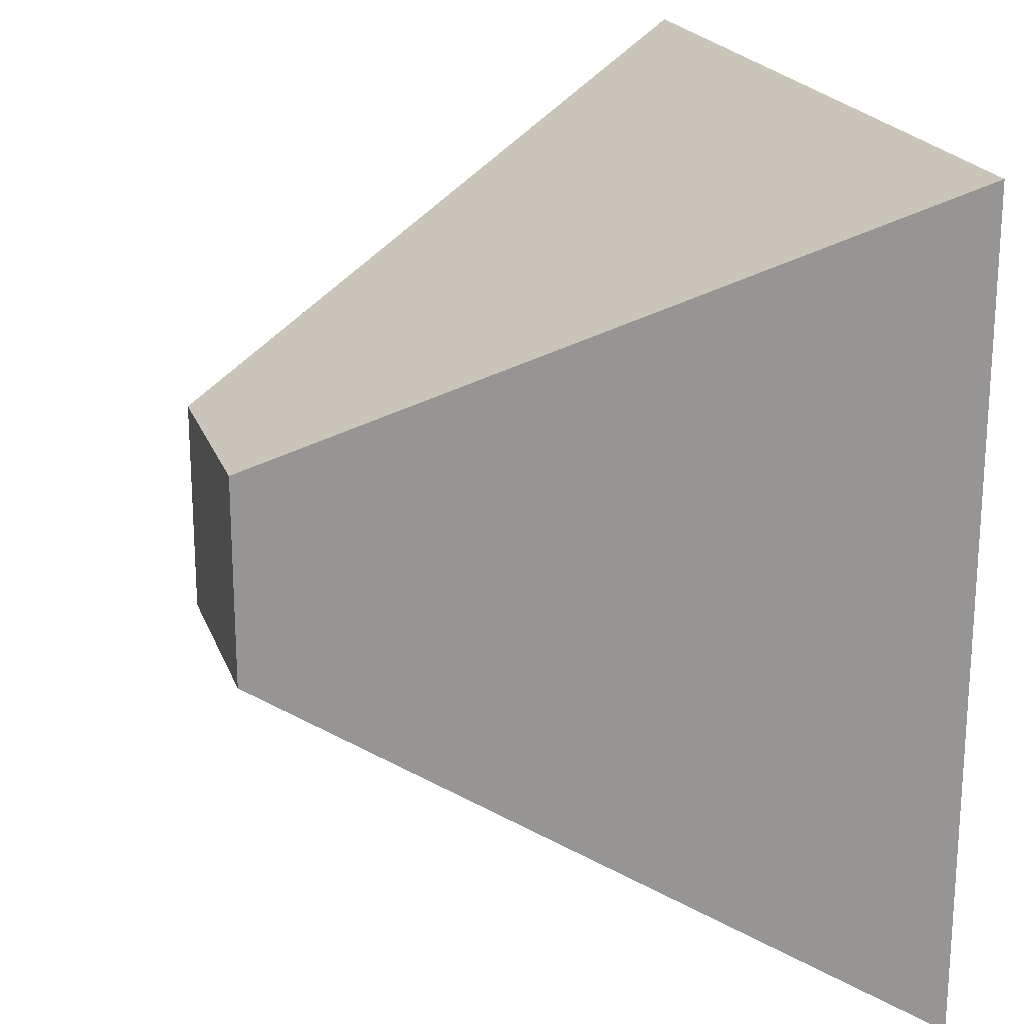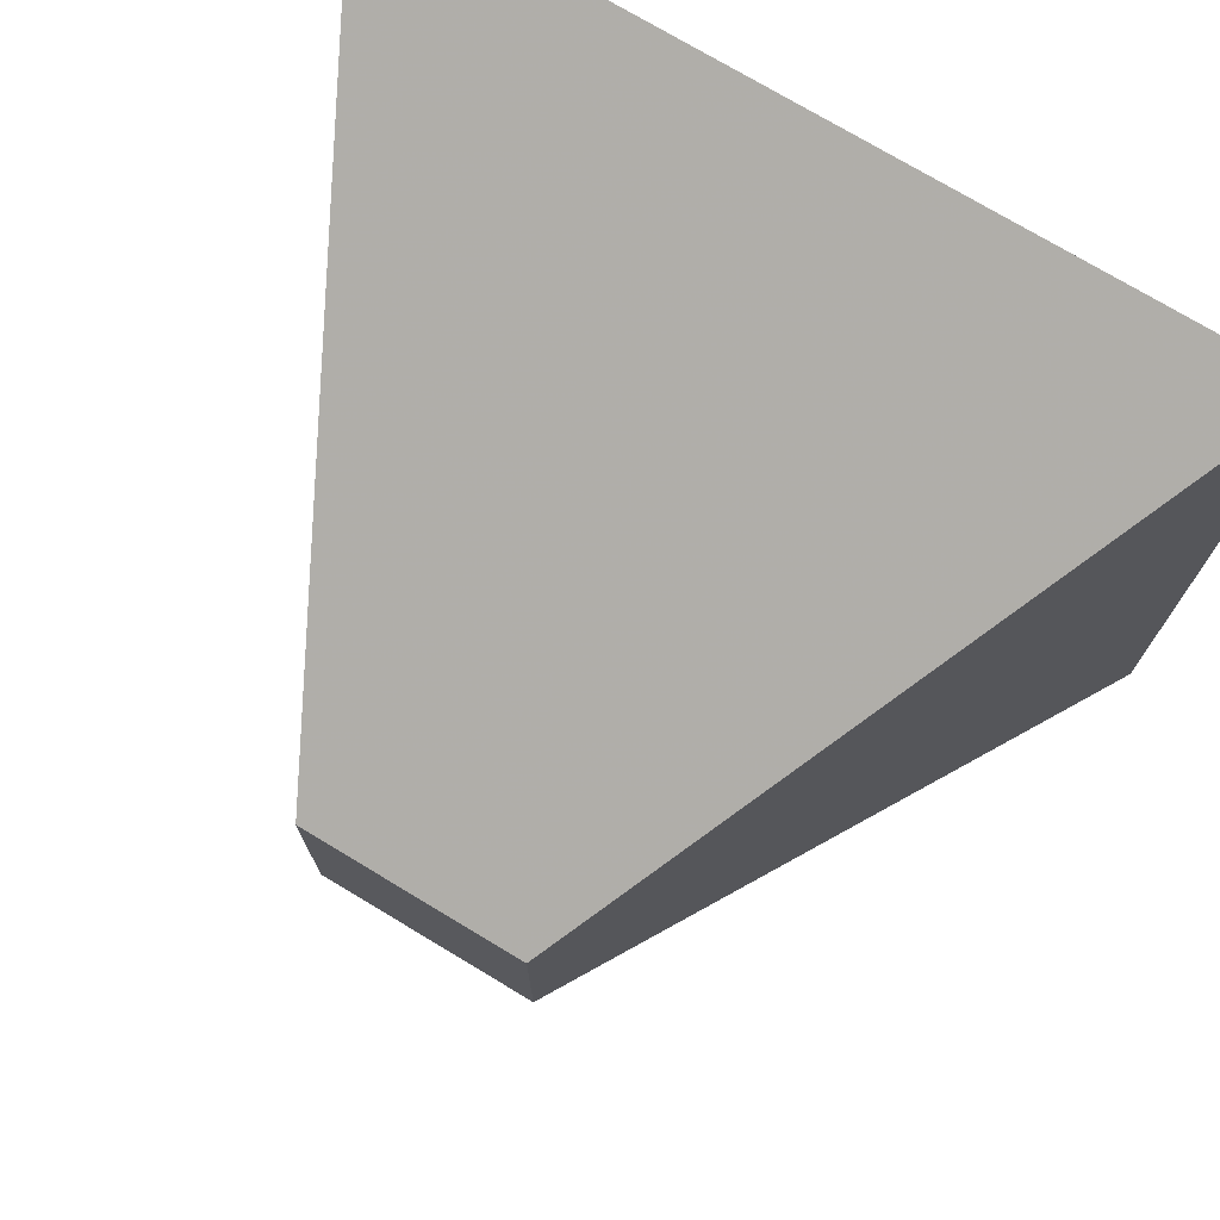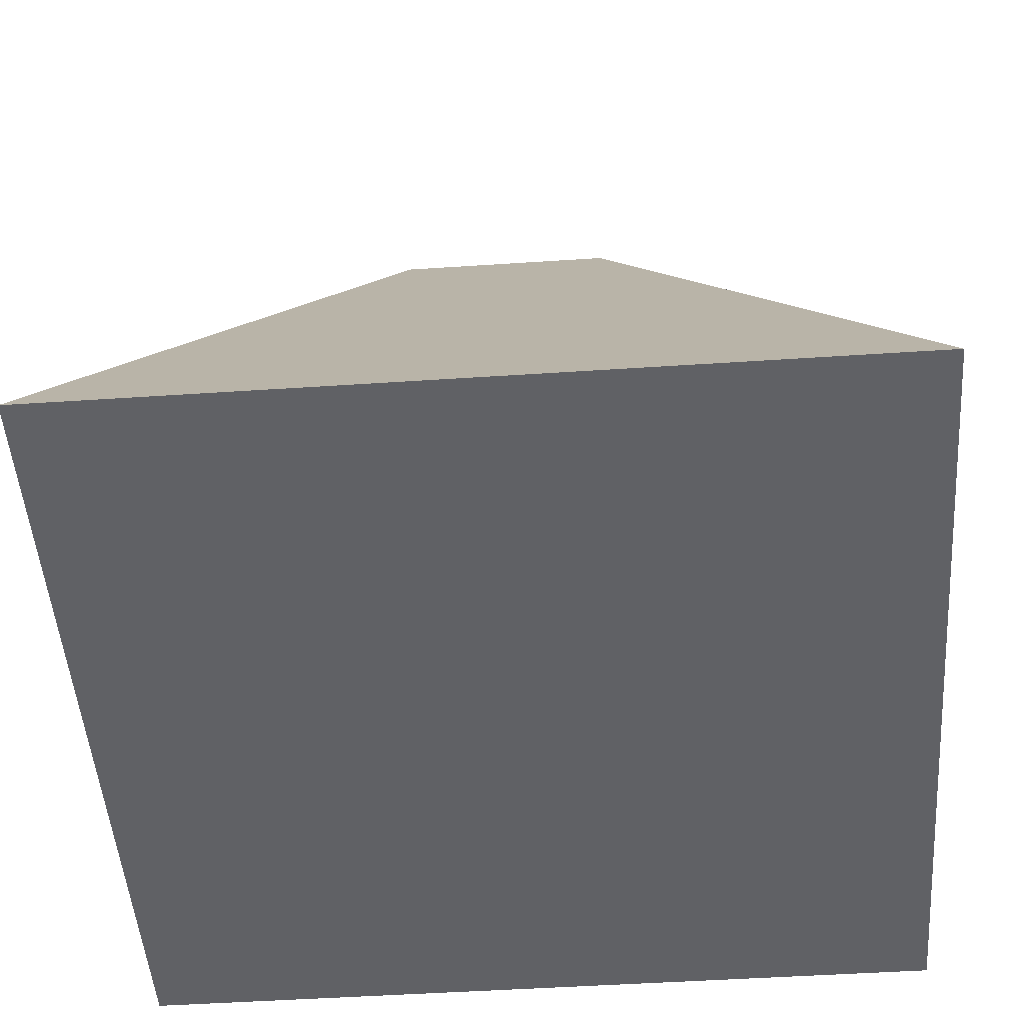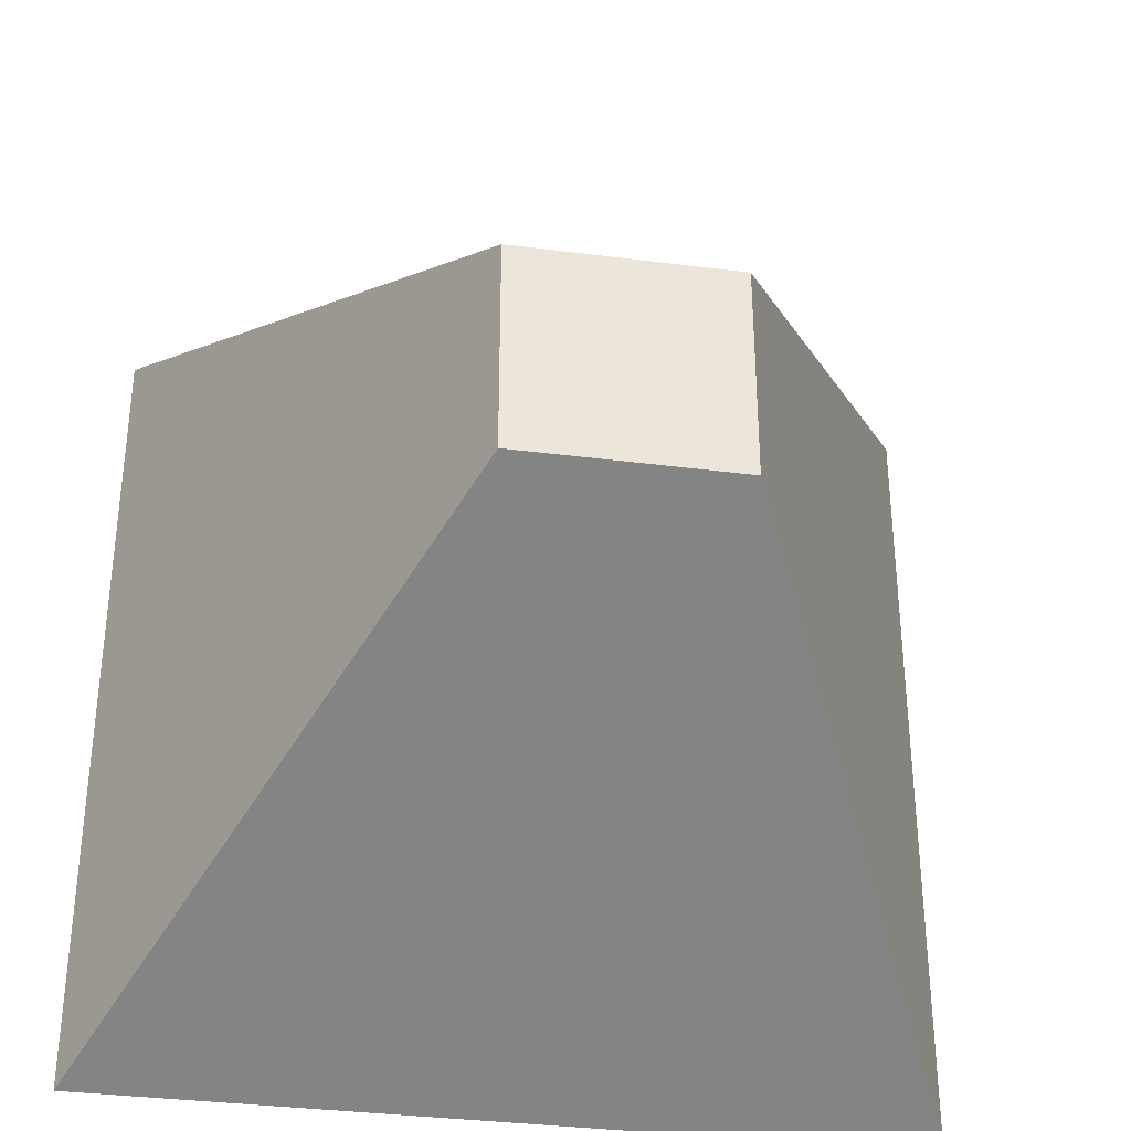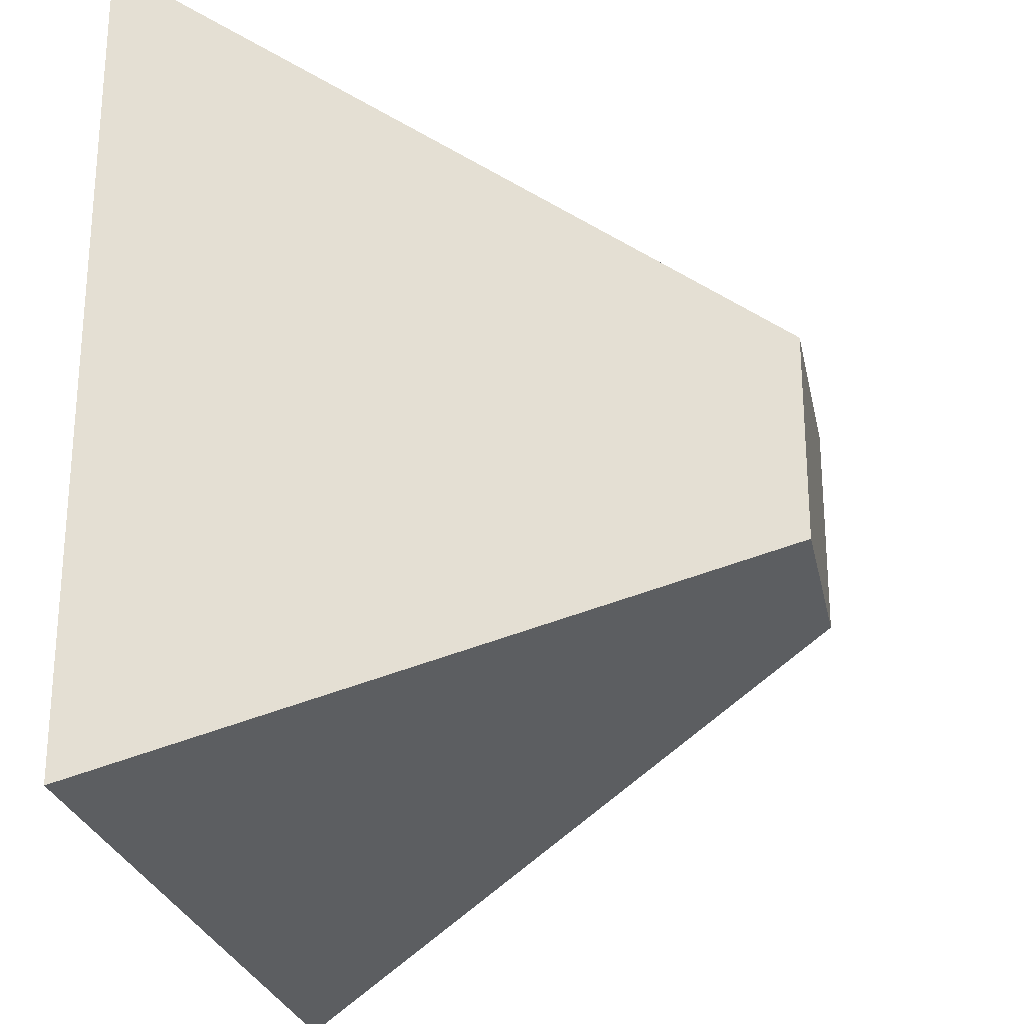
<metadata>
{"format":"obj","ext":"obj","renderer":"f3d","projection":"perspective","resolution":1024,"background":"white","views":[{"elev":20.6,"azim":73.1,"up":"+Y"},{"elev":74.5,"azim":31.0,"up":"+Y"},{"elev":-49.5,"azim":-85.8,"up":"+Z"},{"elev":-34.7,"azim":-9.8,"up":"+Y"},{"elev":-25.7,"azim":-78.6,"up":"+Y"}]}
</metadata>
<code>
o Object.1
v -250 250 0
v 250 -250 0
v -250 -250 0
v 250 250 0
v -64.98 -64.98 370
v 65.02 -64.98 370
v -64.98 65.02 370
v 65.02 65.02 370
f 1 2 3
f 7 1 3
f 7 3 5
f 8 7 5
f 8 5 6
f 6 4 8
f 8 4 1
f 6 2 4
f 5 2 6
f 8 1 7
f 5 3 2
f 4 2 1

</code>
